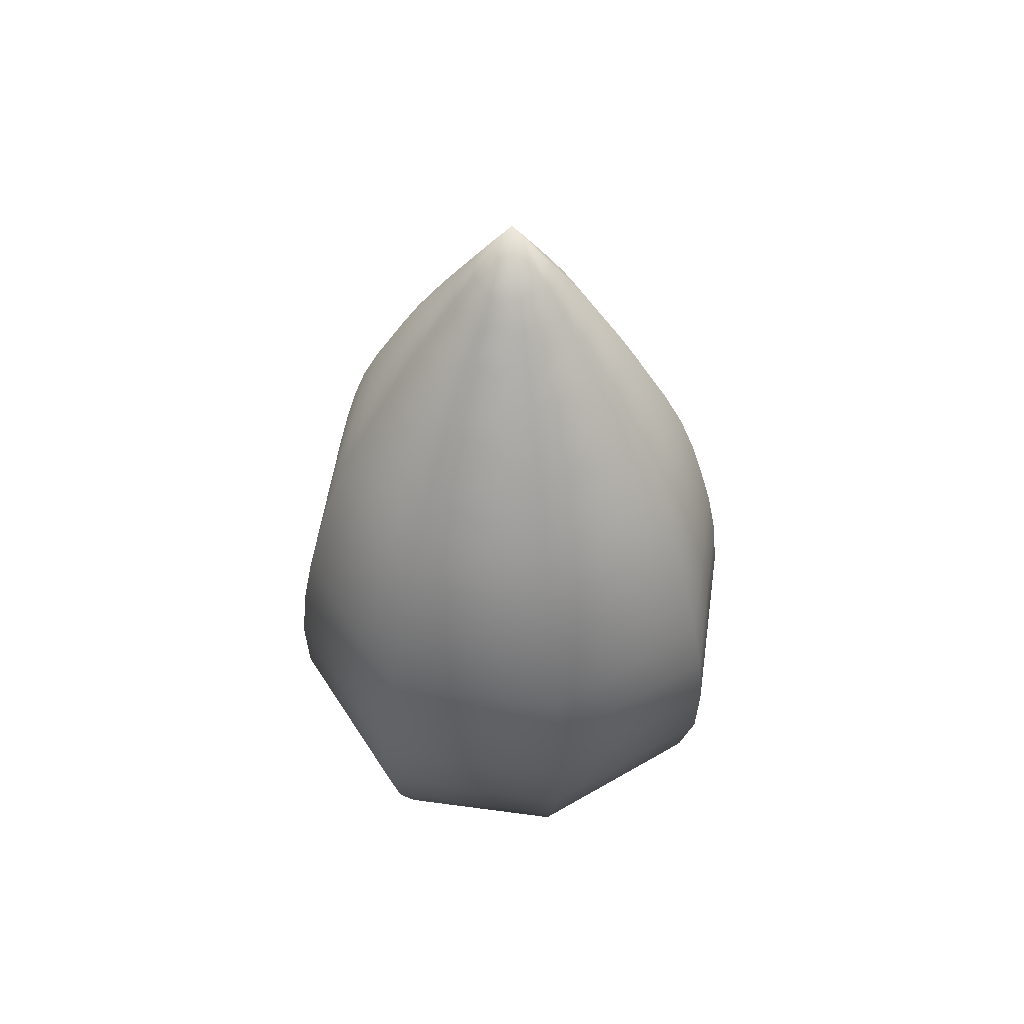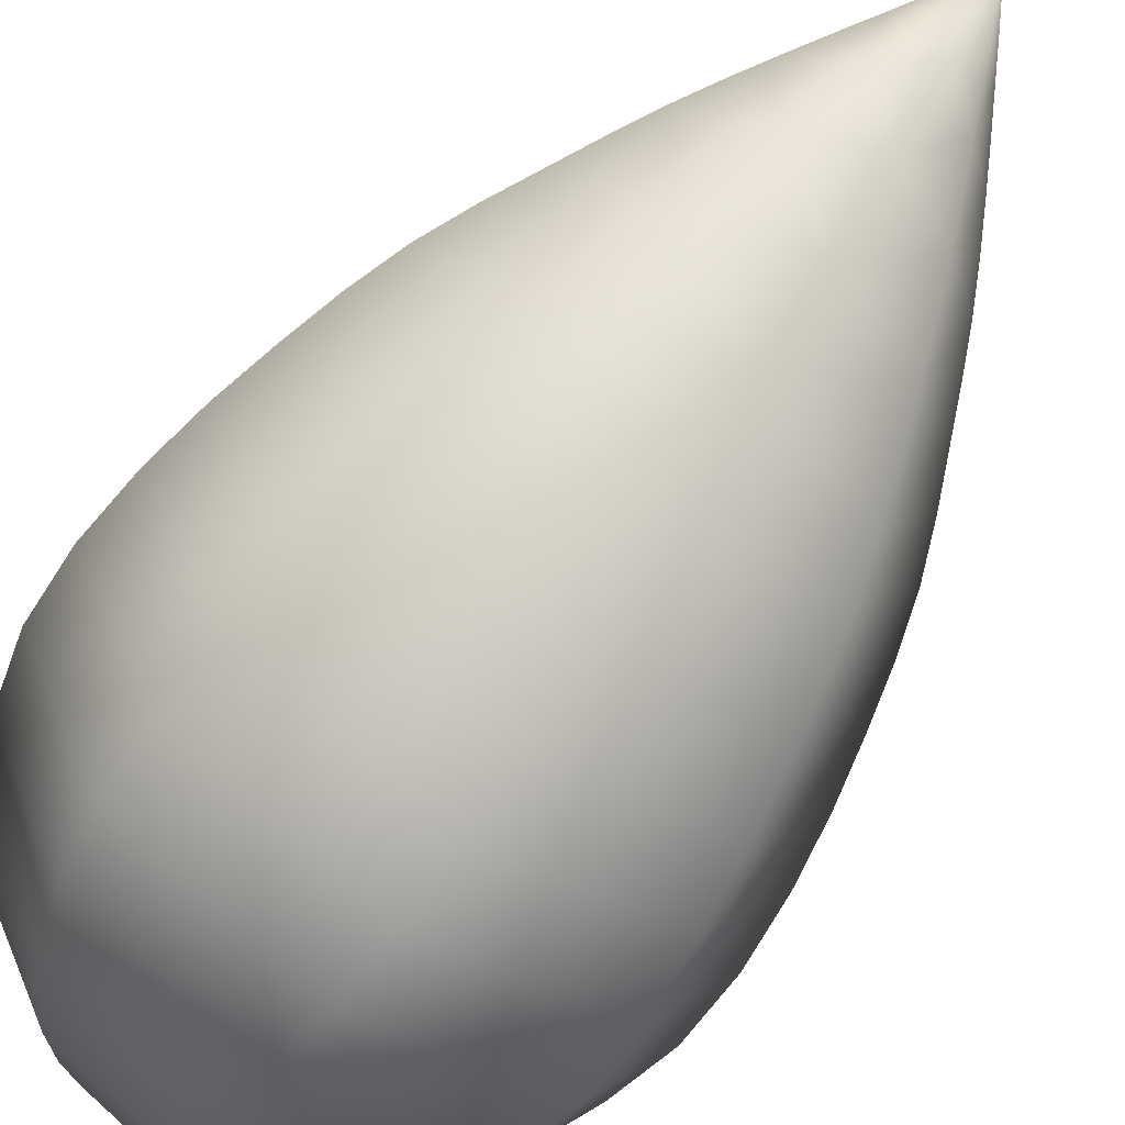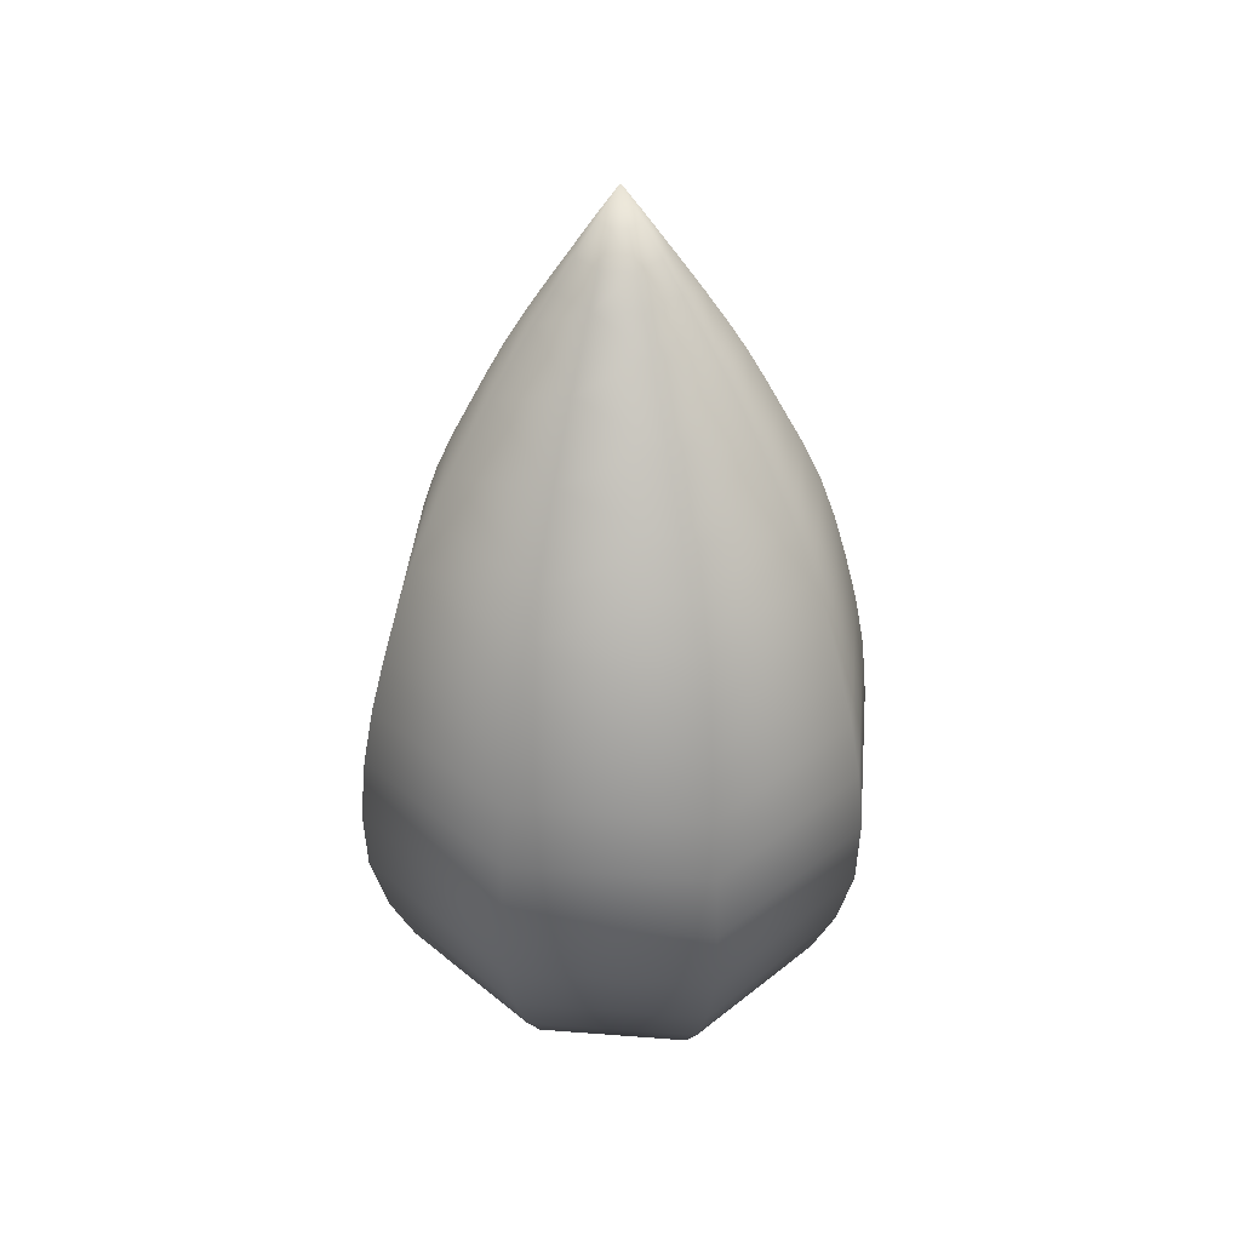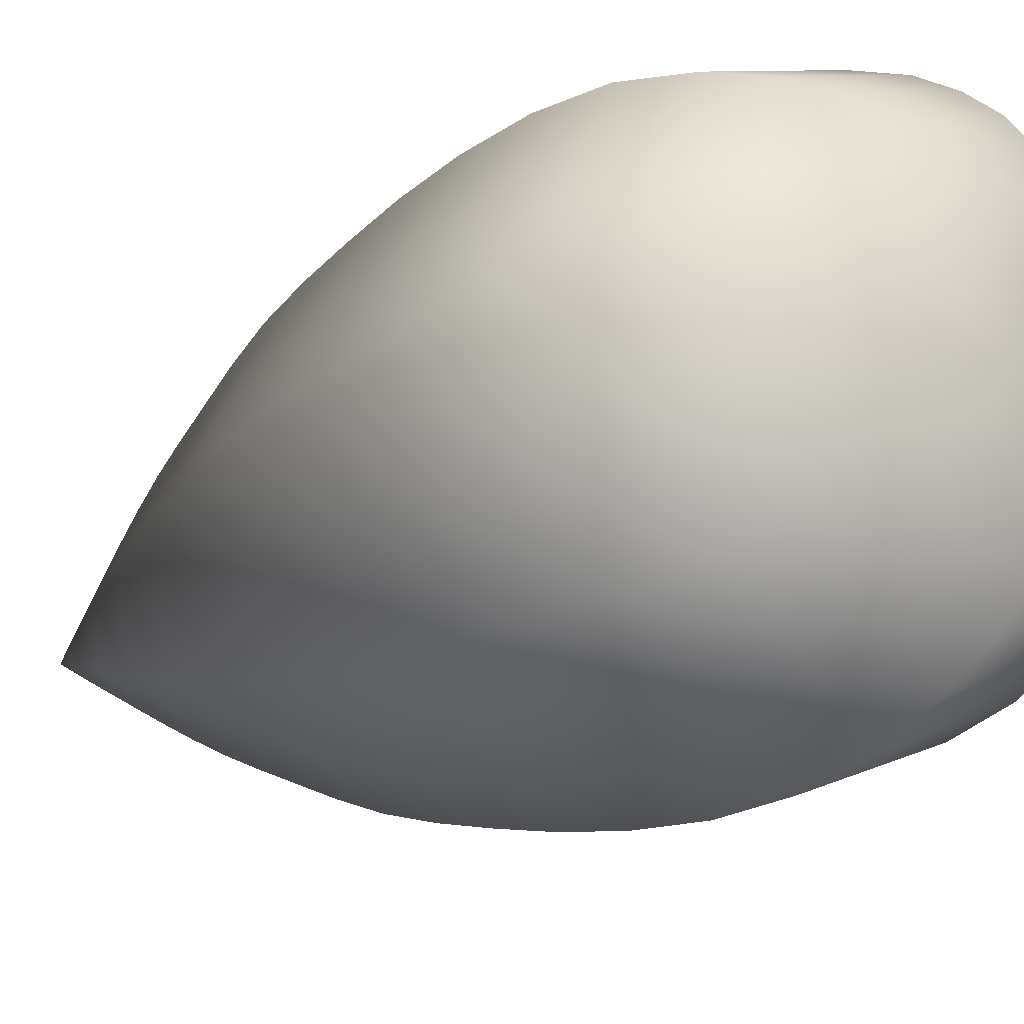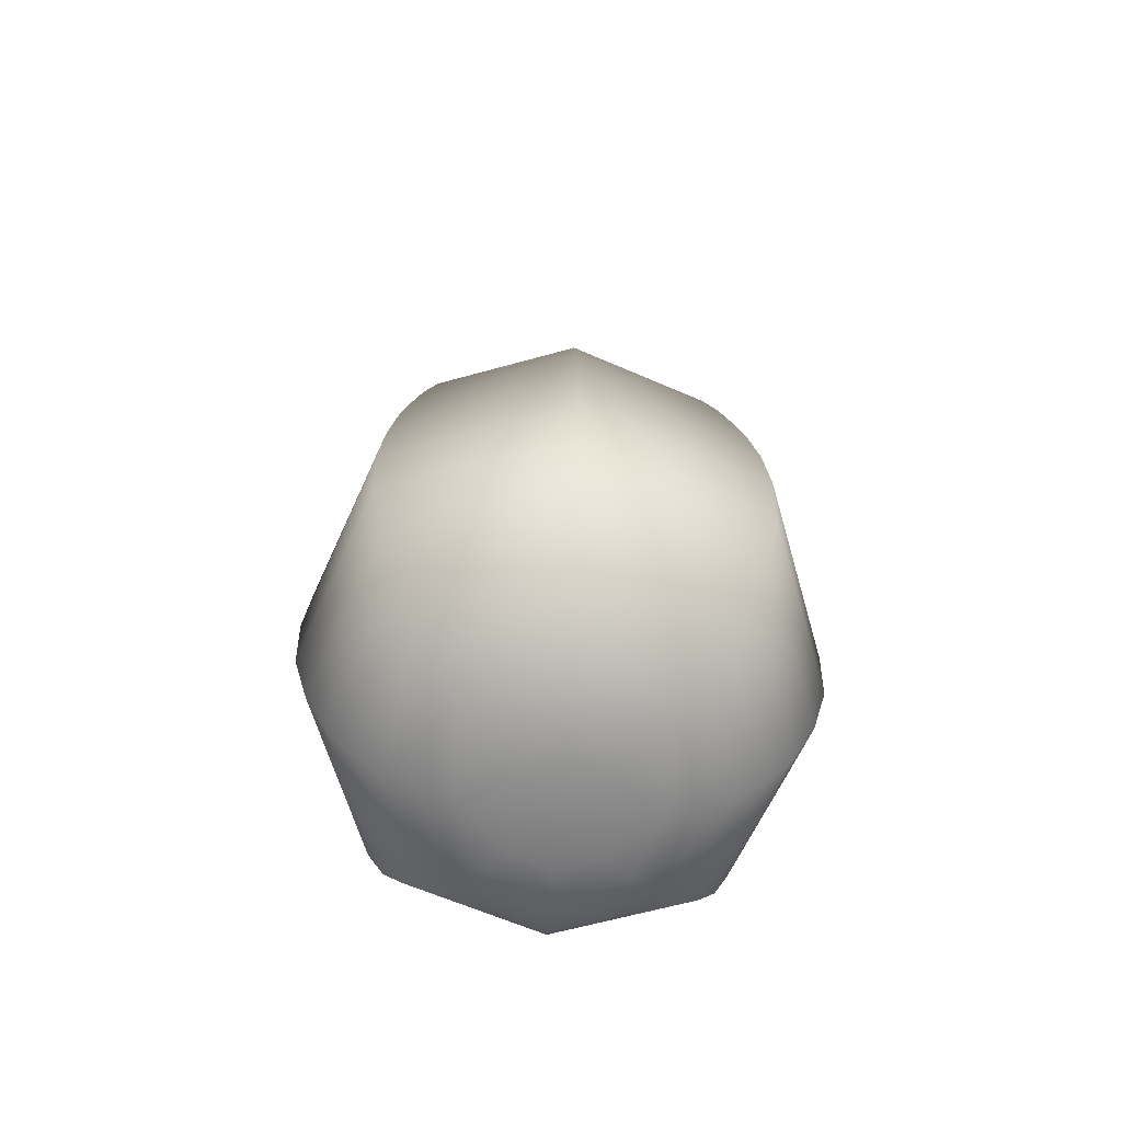
<metadata>
{"format":"obj","ext":"obj","renderer":"f3d","projection":"perspective","resolution":1024,"background":"white","views":[{"elev":54.3,"azim":33.2,"up":"+Y"},{"elev":-71.4,"azim":145.0,"up":"+Z"},{"elev":39.9,"azim":160.4,"up":"+Y"},{"elev":-23.4,"azim":-49.7,"up":"+Z"},{"elev":-61.9,"azim":130.9,"up":"+Y"}]}
</metadata>
<code>
g pm0607_00_FireASkin
v -0.008039 0.2488 -0.008071
v -0.01175 0.2486 -3.199e-05
v 6.523e-08 0.2487 -3.199e-05
v -0.01295 0.2494 -0.01298
v -0.01898 0.2494 -3.2e-05
v -0.02618 0.2531 -3.199e-05
v -0.01295 0.2494 0.01291
v -0.01175 0.2486 -3.199e-05
v -0.008039 0.248 0.008008
v 6.523e-08 0.2487 -3.199e-05
v -0.01785 0.2531 -0.01789
v 7.33e-08 0.2531 -0.02622
v 7.35e-08 0.2494 -0.01901
v 6.941e-08 0.249 -0.01178
v -0.008039 0.2488 -0.008071
v 6.523e-08 0.2487 -3.199e-05
v 7.28e-08 0.2576 -0.03285
v -0.02238 0.2576 -0.02241
v -0.02634 0.2636 -0.02637
v 7.042e-08 0.2636 -0.03866
v -0.03 0.2711 -0.03004
v 6.763e-08 0.2711 -0.04404
v 6.266e-08 0.2816 -0.04895
v -0.03863 0.2636 -3.2e-05
v -0.03282 0.2576 -3.199e-05
v -0.03335 0.2816 -0.03338
v 5.573e-08 0.2941 -0.05222
v -0.01785 0.2531 0.01782
v -0.04891 0.2816 -3.2e-05
v -0.03559 0.2941 -0.03562
v -0.044 0.2711 -3.199e-05
v -0.03 0.2711 0.02997
v -0.02634 0.2636 0.02631
v -0.02238 0.2576 0.02234
v 6.041e-08 0.2531 0.02615
v 5.699e-08 0.2636 0.0386
v -0.03591 0.3076 -0.03595
v 4.774e-08 0.3076 -0.05271
v 3.99e-08 0.321 -0.05132
v 5.861e-08 0.2576 0.03278
v -0.05219 0.2941 -3.2e-05
v -0.03335 0.2816 0.03332
v -0.05267 0.3076 -3.201e-05
v -0.05128 0.321 -3.202e-05
v -0.03497 0.321 -0.035
v -0.03337 0.3332 -0.0334
v 3.126e-08 0.3332 -0.04898
v 2.605e-08 0.3445 -0.04611
v -0.03591 0.3076 0.03588
v -0.03559 0.2941 0.03555
v 4.976e-08 0.2816 0.04888
v 5.385e-08 0.2711 0.04397
v 0.03 0.2711 0.02997
v 0.02634 0.2636 0.02631
v 4.756e-08 0.2941 0.05216
v 4.551e-08 0.3076 0.05264
v 4.375e-08 0.321 0.05125
v -0.03497 0.321 0.03493
v -0.03337 0.3332 0.03334
v 0.03335 0.2816 0.03332
v 0.03591 0.3076 0.03588
v 0.03559 0.2941 0.03555
v -0.04895 0.3332 -3.204e-05
v -0.04608 0.3445 -3.206e-05
v 0.04891 0.2816 -3.219e-05
v -0.03142 0.3445 -0.03145
v -0.02938 0.355 -0.02941
v 2.201e-08 0.355 -0.04312
v 1.87e-08 0.3649 -0.03971
v -0.02705 0.3649 -0.02709
v -0.04309 0.355 -3.207e-05
v -0.02422 0.3741 -0.02425
v 1.38e-08 0.3741 -0.03556
v 9.408e-09 0.3826 -0.03126
v -0.02938 0.355 0.02935
v -0.03968 0.3649 -3.21e-05
v -0.03553 0.3741 -3.213e-05
v -0.03123 0.3826 -3.216e-05
v -0.02129 0.3826 -0.02132
v -0.01867 0.3903 -0.0187
v 7.833e-09 0.3903 -0.02741
v 7.439e-09 0.3974 -0.02366
v -0.02422 0.3741 0.02419
v -0.03142 0.3445 0.03138
v 4.128e-08 0.3445 0.04604
v -0.02705 0.3649 0.02702
v 4.178e-08 0.3332 0.04891
v 0.03337 0.3332 0.03334
v 4.148e-08 0.355 0.04306
v 0.03497 0.321 0.03493
v 0.05128 0.321 -3.23e-05
v 0.05267 0.3076 -3.228e-05
v 0.05219 0.2941 -3.224e-05
v 0.03591 0.3076 -0.03595
v 3.851e-08 0.3649 0.03965
v 0.02938 0.355 0.02935
v 0.03142 0.3445 0.03138
v 0.04608 0.3445 -3.232e-05
v 0.04895 0.3332 -3.231e-05
v 0.03337 0.3332 -0.0334
v 0.03497 0.321 -0.035
v 3.089e-08 0.3741 0.03549
v 2.493e-08 0.3826 0.0312
v 0.02422 0.3741 0.02419
v 0.02705 0.3649 0.02702
v 0.04309 0.355 -3.233e-05
v 3.99e-08 0.321 -0.05132
v 3.126e-08 0.3332 -0.04898
v 4.774e-08 0.3076 -0.05271
v 2.605e-08 0.3445 -0.04611
v 0.03559 0.2941 -0.03562
v 5.573e-08 0.2941 -0.05222
v 6.266e-08 0.2816 -0.04895
v 0.03335 0.2816 -0.03338
v 0.03 0.2711 -0.03004
v 6.763e-08 0.2711 -0.04404
v 7.042e-08 0.2636 -0.03866
v 0.03142 0.3445 -0.03145
v 0.02938 0.355 -0.02941
v 2.201e-08 0.355 -0.04312
v 0.02705 0.3649 -0.02709
v 1.87e-08 0.3649 -0.03971
v 1.38e-08 0.3741 -0.03556
v 0.03968 0.3649 -3.234e-05
v 0.02422 0.3741 -0.02425
v 9.408e-09 0.3826 -0.03126
v 0.03553 0.3741 -3.235e-05
v 0.03123 0.3826 -3.236e-05
v 0.02129 0.3826 -0.02132
v 0.01867 0.3903 -0.0187
v 7.833e-09 0.3903 -0.02741
v 7.439e-09 0.3974 -0.02366
v 0.02129 0.3826 0.02126
v 0.01867 0.3903 0.01863
v 0.02738 0.3903 -3.236e-05
v 0.02363 0.3974 -3.237e-05
v 0.01611 0.3974 -0.01614
v 0.01339 0.4042 -0.01342
v 6.528e-09 0.4042 -0.01967
v 5.387e-09 0.4107 -0.01567
v 0.01066 0.4107 -0.01069
v 0.008094 0.4167 -0.008126
v 0.01563 0.4107 -3.238e-05
v 4.103e-09 0.4167 -0.0119
v 2.988e-09 0.4225 -0.008158
v 0.01963 0.4042 -3.237e-05
v 0.01339 0.4042 0.01335
v 0.01611 0.3974 0.01608
v 1.565e-08 0.3974 0.0236
v 1.858e-08 0.3903 0.02735
v -0.01867 0.3903 0.01863
v -0.02129 0.3826 0.02126
v -0.02738 0.3903 -3.218e-05
v -0.02363 0.3974 -3.222e-05
v -0.01611 0.3974 0.01608
v -0.01339 0.4042 0.01335
v 1.175e-08 0.4042 0.0196
v 9.228e-09 0.4107 0.0156
v -0.01611 0.3974 -0.01614
v -0.01339 0.4042 -0.01342
v 6.528e-09 0.4042 -0.01967
v 5.387e-09 0.4107 -0.01567
v 0.01066 0.4107 0.01063
v 0.008094 0.4167 0.008061
v -0.01963 0.4042 -3.224e-05
v -0.01563 0.4107 -3.228e-05
v -0.01066 0.4107 -0.01069
v -0.008094 0.4167 -0.008126
v 4.103e-09 0.4167 -0.0119
v 2.988e-09 0.4225 -0.008158
v -0.01066 0.4107 0.01063
v -0.008094 0.4167 0.008061
v 0.01187 0.4167 -3.238e-05
v 0.008125 0.4225 -3.238e-05
v -0.01187 0.4167 -3.231e-05
v -0.008125 0.4225 -3.234e-05
v -0.00554 0.4225 -0.005572
v -0.002848 0.4286 -0.002881
v 1.259e-09 0.4286 -0.00421
v 2.385e-10 0.4349 -3.241e-05
v 0.00554 0.4225 -0.005572
v 0.002848 0.4286 -0.002881
v 1.259e-09 0.4286 -0.00421
v 2.385e-10 0.4349 -3.241e-05
v -0.004178 0.4286 -3.238e-05
v 2.385e-10 0.4349 -3.241e-05
v -0.002848 0.4286 0.002816
v 2.385e-10 0.4349 -3.241e-05
v 0.004178 0.4286 -3.241e-05
v 2.385e-10 0.4349 -3.241e-05
v 0.002848 0.4286 0.002816
v 2.385e-10 0.4349 -3.241e-05
v -0.00554 0.4225 0.005508
v 4.271e-09 0.4225 0.008093
v 0.00554 0.4225 0.005508
v 2.052e-09 0.4286 0.004145
v 2.385e-10 0.4349 -3.241e-05
v 2.385e-10 0.4349 -3.241e-05
v 6.341e-09 0.4167 0.01184
v -0.008039 0.248 0.008008
v 6.31e-08 0.2477 0.01113
v 6.523e-08 0.2487 -3.199e-05
v 6.214e-08 0.2494 0.01895
v 0.01295 0.2494 0.01291
v 6.31e-08 0.2477 0.01113
v 0.00804 0.248 0.008008
v 6.523e-08 0.2487 -3.199e-05
v 0.01785 0.2531 0.01782
v 0.02238 0.2576 0.02234
v 0.02618 0.2531 -3.202e-05
v 0.03863 0.2636 -3.21e-05
v 0.03282 0.2576 -3.205e-05
v 0.04401 0.2711 -3.213e-05
v 0.02634 0.2636 -0.02637
v 0.02238 0.2576 -0.02241
v 7.28e-08 0.2576 -0.03285
v 7.33e-08 0.2531 -0.02622
v 0.01785 0.2531 -0.01789
v 0.01295 0.2494 -0.01298
v 7.35e-08 0.2494 -0.01901
v 6.941e-08 0.249 -0.01178
v 0.00804 0.2487 -0.008072
v 6.523e-08 0.2487 -3.199e-05
v 0.01898 0.2494 -3.201e-05
v 0.01175 0.2486 -3.2e-05
v 0.00804 0.2487 -0.008072
v 6.523e-08 0.2487 -3.199e-05
v 0.01175 0.2486 -3.2e-05
v 0.00804 0.248 0.008008
v 6.523e-08 0.2487 -3.199e-05
g pm0607_00_FireASkin_0
f 3 2 1
f 1 2 4
f 2 5 4
f 5 6 4
f 6 5 7
f 5 8 7
f 8 9 7
f 10 9 8
f 6 11 4
f 11 12 4
f 12 13 4
f 13 14 4
f 14 15 4
f 16 15 14
f 12 11 17
f 11 18 17
f 11 6 18
f 18 19 17
f 19 20 17
f 20 19 21
f 22 20 21
f 23 22 21
f 24 19 18
f 19 24 21
f 6 25 18
f 25 24 18
f 26 23 21
f 23 26 27
f 6 28 25
f 28 6 7
f 29 26 21
f 26 30 27
f 26 29 30
f 24 31 21
f 31 29 21
f 31 24 32
f 29 31 32
f 33 24 25
f 24 33 32
f 28 34 25
f 34 33 25
f 35 28 7
f 28 35 34
f 36 33 34
f 33 36 32
f 30 37 27
f 37 38 27
f 38 37 39
f 35 40 34
f 40 36 34
f 29 41 30
f 42 29 32
f 29 42 41
f 43 37 30
f 41 43 30
f 37 43 44
f 37 45 39
f 45 37 44
f 45 46 39
f 46 45 44
f 46 47 39
f 47 46 48
f 49 43 41
f 43 49 44
f 42 50 41
f 50 49 41
f 51 42 32
f 42 51 50
f 52 51 32
f 51 52 53
f 36 52 32
f 52 36 53
f 36 54 53
f 54 36 40
f 51 55 50
f 56 49 50
f 55 56 50
f 49 56 57
f 49 58 44
f 58 49 57
f 58 59 44
f 59 58 57
f 60 51 53
f 51 60 55
f 61 56 55
f 56 61 57
f 60 62 55
f 62 61 55
f 59 63 44
f 63 59 64
f 63 46 44
f 46 63 64
f 65 60 53
f 60 65 62
f 66 46 64
f 46 66 48
f 66 67 48
f 67 66 64
f 67 68 48
f 68 67 69
f 67 70 69
f 71 67 64
f 67 71 70
f 70 72 69
f 72 73 69
f 73 72 74
f 75 71 64
f 71 76 70
f 71 75 76
f 77 72 70
f 76 77 70
f 72 77 78
f 72 79 74
f 79 72 78
f 79 80 74
f 80 79 78
f 80 81 74
f 81 80 82
f 83 77 76
f 77 83 78
f 84 75 64
f 75 84 85
f 59 84 64
f 84 59 85
f 75 86 76
f 86 83 76
f 59 87 85
f 87 88 85
f 87 59 57
f 88 87 57
f 75 89 86
f 89 75 85
f 90 88 57
f 88 90 91
f 61 90 57
f 90 61 91
f 61 92 91
f 92 61 62
f 93 92 62
f 65 93 62
f 92 94 91
f 94 92 93
f 89 95 86
f 96 89 85
f 89 96 95
f 88 97 85
f 97 96 85
f 97 88 98
f 96 97 98
f 99 88 91
f 88 99 98
f 100 99 91
f 99 100 98
f 94 101 91
f 101 100 91
f 95 102 86
f 102 83 86
f 83 102 103
f 104 102 95
f 102 104 103
f 96 105 95
f 105 104 95
f 106 96 98
f 96 106 105
f 101 94 107
f 100 101 107
f 108 100 107
f 94 109 107
f 100 108 110
f 109 94 111
f 112 109 111
f 111 94 93
f 113 112 111
f 114 111 93
f 114 113 111
f 113 114 115
f 65 114 93
f 114 65 115
f 116 113 115
f 117 116 115
f 118 100 110
f 100 118 98
f 119 118 110
f 118 119 98
f 120 119 110
f 119 106 98
f 119 120 121
f 120 122 121
f 122 123 121
f 106 119 124
f 119 121 124
f 106 124 105
f 123 125 121
f 121 125 124
f 125 123 126
f 124 127 105
f 125 127 124
f 127 125 128
f 127 104 105
f 104 127 128
f 129 125 126
f 125 129 128
f 130 129 126
f 129 130 128
f 131 130 126
f 130 131 132
f 133 104 128
f 134 133 128
f 104 133 103
f 133 134 103
f 130 135 128
f 135 134 128
f 135 130 136
f 134 135 136
f 137 130 132
f 130 137 136
f 138 137 132
f 137 138 136
f 139 138 132
f 138 139 140
f 141 138 140
f 142 141 140
f 138 141 143
f 141 142 143
f 144 142 140
f 142 144 145
f 138 146 136
f 146 138 143
f 146 147 136
f 147 146 143
f 148 134 136
f 147 148 136
f 134 148 149
f 148 147 149
f 150 134 149
f 151 150 149
f 134 150 103
f 150 151 103
f 151 152 103
f 152 83 103
f 83 152 78
f 152 151 78
f 151 153 78
f 153 151 154
f 153 80 78
f 80 153 154
f 155 151 149
f 151 155 154
f 156 155 149
f 155 156 154
f 147 157 149
f 157 156 149
f 157 147 158
f 156 157 158
f 159 80 154
f 160 159 154
f 80 159 82
f 159 160 82
f 160 161 82
f 161 160 162
f 147 163 158
f 163 164 158
f 163 147 143
f 164 163 143
f 156 165 154
f 165 160 154
f 165 156 166
f 160 165 166
f 160 167 162
f 167 160 166
f 167 168 162
f 168 167 166
f 168 169 162
f 169 168 170
f 171 156 158
f 156 171 166
f 172 171 158
f 171 172 166
f 173 164 143
f 164 173 174
f 142 173 143
f 173 142 174
f 175 168 166
f 172 175 166
f 168 175 176
f 175 172 176
f 168 177 170
f 177 168 176
f 177 178 170
f 178 177 176
f 178 179 170
f 179 178 180
f 142 181 174
f 181 142 145
f 182 181 145
f 181 182 174
f 183 182 145
f 182 183 184
f 185 178 176
f 178 185 186
f 187 185 176
f 185 187 188
f 182 189 174
f 189 182 190
f 189 191 174
f 191 189 192
f 193 187 176
f 187 193 194
f 172 193 176
f 193 172 194
f 191 195 174
f 195 191 194
f 195 164 174
f 164 195 194
f 196 187 194
f 191 196 194
f 187 196 197
f 196 191 198
f 172 199 194
f 199 164 194
f 199 172 158
f 164 199 158
f 202 201 200
f 200 201 7
f 201 203 7
f 203 35 7
f 35 203 204
f 203 205 204
f 205 206 204
f 207 206 205
f 208 35 204
f 35 208 40
f 208 209 40
f 209 54 40
f 210 208 204
f 208 210 209
f 211 54 209
f 54 211 53
f 210 212 209
f 212 211 209
f 211 213 53
f 213 65 53
f 65 213 115
f 213 211 115
f 211 214 115
f 214 211 212
f 214 117 115
f 117 214 215
f 215 214 212
f 216 117 215
f 217 216 215
f 218 215 212
f 218 217 215
f 210 218 212
f 217 218 219
f 218 210 219
f 220 217 219
f 221 220 219
f 222 221 219
f 223 221 222
f 210 224 219
f 224 210 204
f 224 225 219
f 225 226 219
f 227 226 225
f 228 224 204
f 229 228 204
f 230 228 229

</code>
